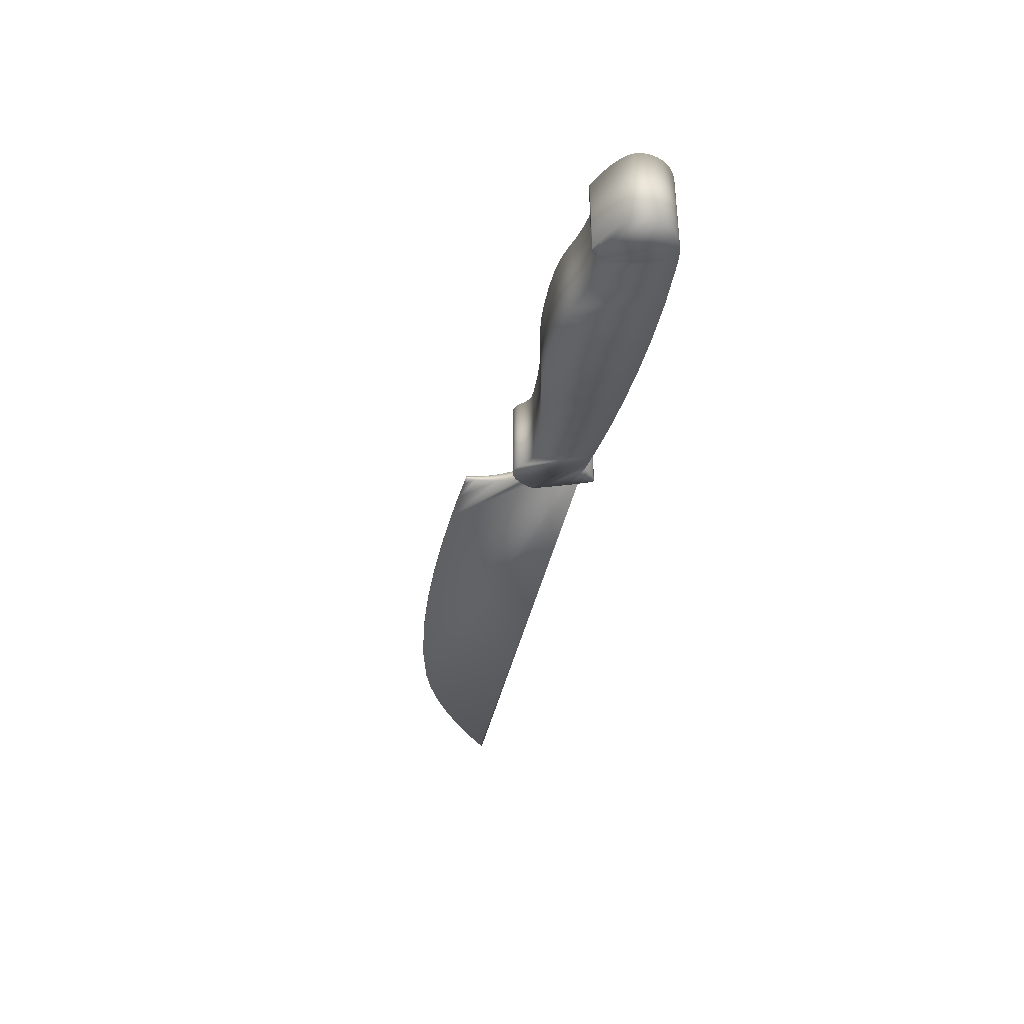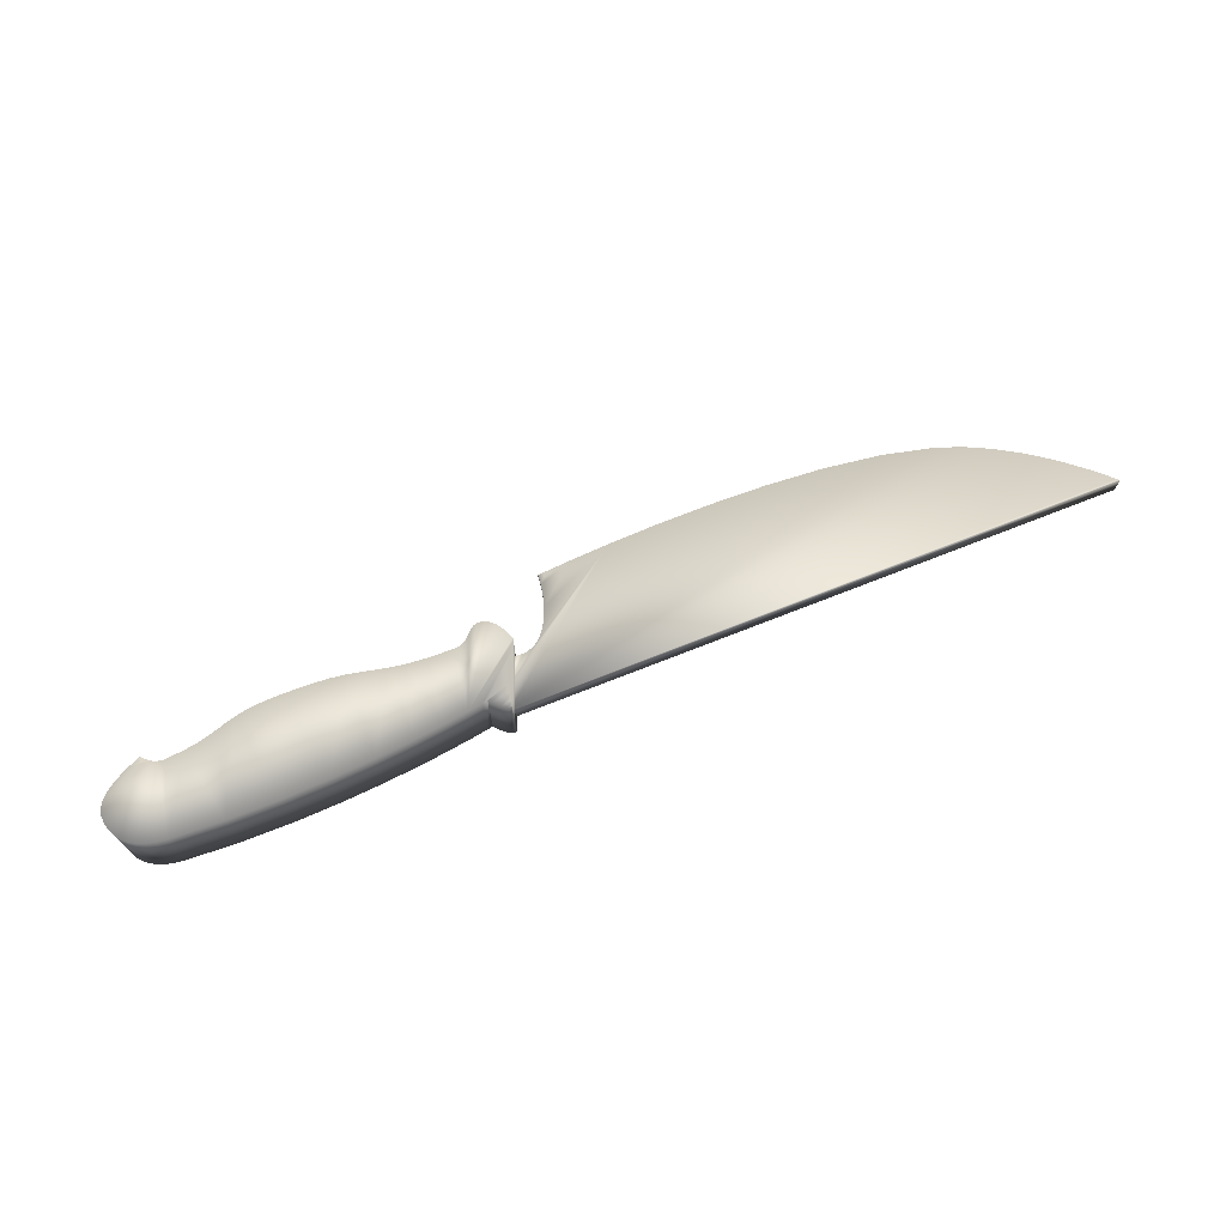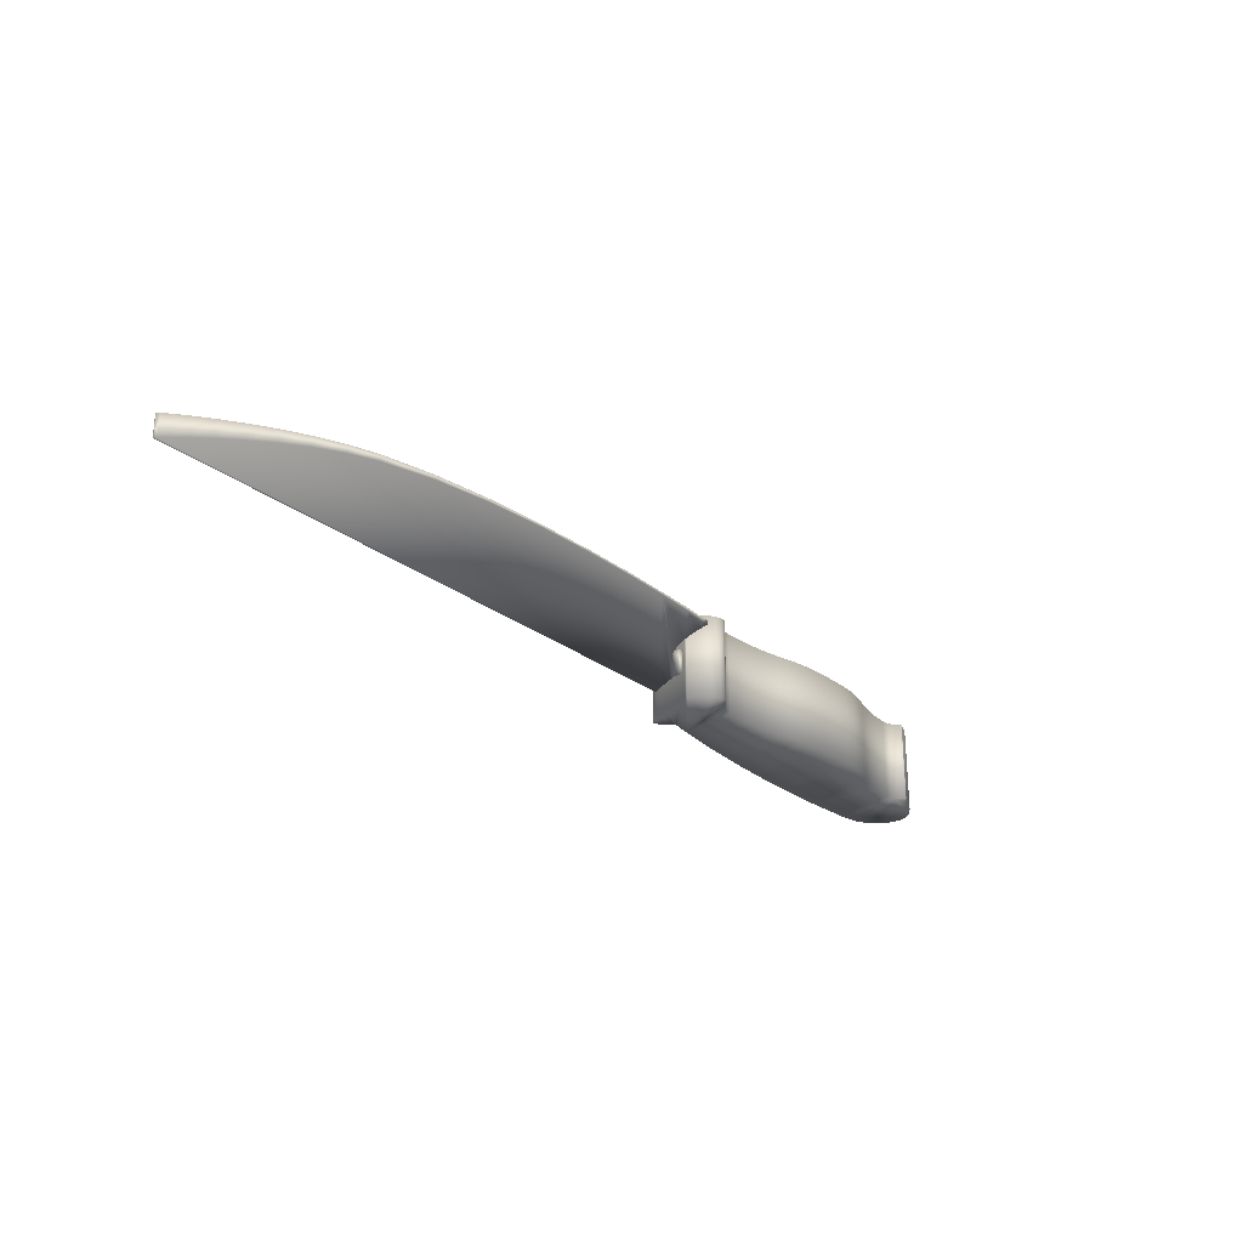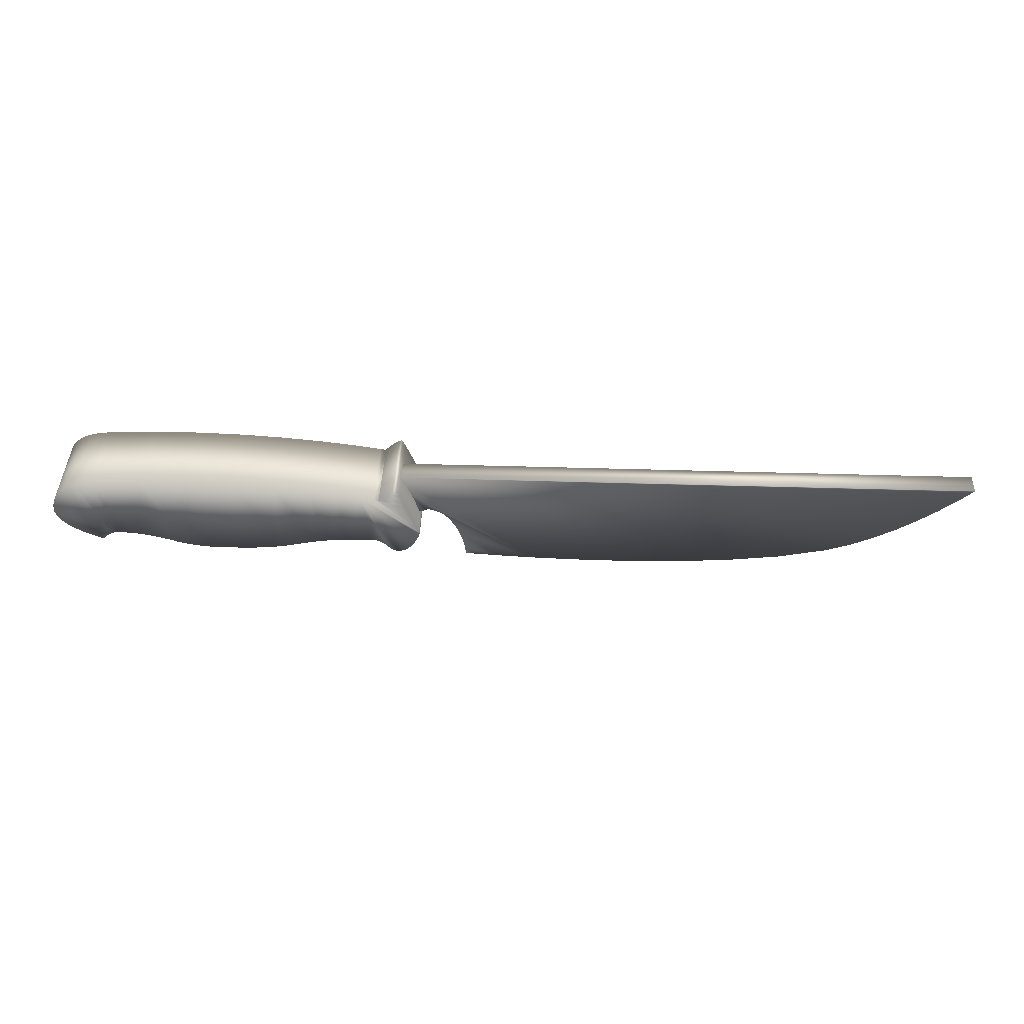
<metadata>
{"format":"obj","ext":"obj","renderer":"f3d","projection":"perspective","resolution":1024,"background":"white","views":[{"elev":-37.7,"azim":78.7,"up":"+Z"},{"elev":70.9,"azim":158.3,"up":"+Z"},{"elev":-26.6,"azim":-50.0,"up":"+Z"},{"elev":41.6,"azim":-177.8,"up":"+Y"}]}
</metadata>
<code>
v 0.8733 0.1328 0.07609
v 0.8752 0.09957 0.07609
v 0.604 0.09869 0.07609
v 0.6031 0.09877 0.07609
v 0.6009 0.0989 0.07609
v 0.5974 0.09891 0.07609
v 0.5931 0.09864 0.07609
v 0.5883 0.09792 0.07212
v 0.5831 0.0966 0.072
v 0.578 0.09449 0.07182
v 0.5732 0.09145 0.07157
v 0.5689 0.0873 0.07122
v 0.5634 0.07934 0.07054
v 0.559 0.07098 0.06983
v 0.5557 0.06258 0.06912
v 0.5533 0.05449 0.06843
v 0.5516 0.04707 0.0678
v 0.5505 0.04069 0.06726
v 0.55 0.03569 0.06684
v 0.5497 0.03242 0.06656
v 0.5497 0.03126 0.06646
v 0.5409 0.03052 0.0664
v 0.5167 0.02881 0.06625
v 0.4801 0.02684 0.06609
v 0.4339 0.02533 0.06596
v 0.3814 0.025 0.06593
v 0.3253 0.02658 0.06606
v 0.2688 0.0308 0.06642
v 0.2148 0.03837 0.06706
v 0.1663 0.05001 0.06805
v 0.1412 0.05957 0.06886
v 0.1175 0.07164 0.06989
v 0.09552 0.08524 0.07104
v 0.07576 0.09941 0.07224
v 0.05863 0.1132 0.07341
v 0.04456 0.1256 0.07446
v 0.03398 0.1356 0.07531
v 0.02732 0.1424 0.07589
v 0.025 0.1448 0.07609
v 0.6202 0.1442 0.07609
v 0.6193 0.1293 0.07609
v 0.8733 0.1328 0.05369
v 0.8752 0.09957 0.05369
v 0.604 0.09869 0.05369
v 0.6031 0.09877 0.05369
v 0.6009 0.0989 0.05369
v 0.5974 0.09891 0.05369
v 0.5931 0.09864 0.05369
v 0.5883 0.09792 0.05767
v 0.5831 0.0966 0.05779
v 0.578 0.09449 0.05797
v 0.5732 0.09145 0.05822
v 0.5689 0.0873 0.05858
v 0.5634 0.07934 0.05925
v 0.559 0.07098 0.05996
v 0.5557 0.06258 0.06067
v 0.5533 0.05449 0.06136
v 0.5516 0.04707 0.06199
v 0.5505 0.04069 0.06253
v 0.55 0.03569 0.06295
v 0.5497 0.03242 0.06323
v 0.5497 0.03126 0.06333
v 0.5409 0.03052 0.06339
v 0.5167 0.02881 0.06354
v 0.4801 0.02684 0.0637
v 0.4339 0.02533 0.06383
v 0.3814 0.025 0.06386
v 0.3253 0.02658 0.06373
v 0.2688 0.0308 0.06337
v 0.2148 0.03837 0.06273
v 0.1663 0.05001 0.06174
v 0.1412 0.05957 0.06093
v 0.1175 0.07164 0.0599
v 0.09552 0.08524 0.05875
v 0.07576 0.09941 0.05755
v 0.05863 0.1132 0.05638
v 0.04456 0.1256 0.05533
v 0.03398 0.1356 0.05448
v 0.02732 0.1424 0.0539
v 0.025 0.1448 0.05369
v 0.6202 0.1442 0.05369
v 0.6193 0.1293 0.05369
v 0.5946 0.09225 0.1067
v 0.5953 0.09428 0.1067
v 0.5972 0.0997 0.1067
v 0.6 0.1075 0.1067
v 0.6034 0.1168 0.1067
v 0.6071 0.1266 0.1067
v 0.6107 0.1358 0.1067
v 0.6139 0.1435 0.1067
v 0.6165 0.1487 0.1067
v 0.6181 0.1505 0.1067
v 0.6206 0.1495 0.1067
v 0.6233 0.1479 0.1067
v 0.6259 0.146 0.1067
v 0.6284 0.1439 0.1067
v 0.6306 0.1418 0.1067
v 0.6325 0.1399 0.1067
v 0.634 0.1383 0.1067
v 0.635 0.1373 0.1067
v 0.6354 0.1369 0.1067
v 0.6403 0.1378 0.1067
v 0.6546 0.1401 0.1067
v 0.6771 0.1432 0.1067
v 0.7068 0.1468 0.1067
v 0.7429 0.1502 0.1067
v 0.7842 0.1528 0.1067
v 0.8297 0.1543 0.1067
v 0.8785 0.154 0.1067
v 0.9295 0.1514 0.1067
v 0.9395 0.1501 0.1067
v 0.9482 0.1479 0.1067
v 0.9556 0.1448 0.1067
v 0.9617 0.1408 0.1067
v 0.9667 0.1362 0.1067
v 0.9704 0.1308 0.1067
v 0.973 0.1248 0.1067
v 0.9746 0.1183 0.1067
v 0.975 0.1114 0.1067
v 0.9733 0.1045 0.1067
v 0.969 0.09813 0.1067
v 0.9628 0.09229 0.1067
v 0.9555 0.0871 0.1067
v 0.9478 0.08264 0.1067
v 0.9405 0.07902 0.1067
v 0.9344 0.07631 0.1067
v 0.9301 0.07462 0.1067
v 0.9286 0.07404 0.1067
v 0.9283 0.07441 0.1067
v 0.9275 0.07539 0.1067
v 0.9262 0.0768 0.1067
v 0.9244 0.07846 0.1067
v 0.9222 0.08018 0.1067
v 0.9195 0.08179 0.1067
v 0.9165 0.08309 0.1067
v 0.9131 0.08391 0.1067
v 0.9094 0.08406 0.1067
v 0.892 0.08245 0.1067
v 0.8785 0.08028 0.1067
v 0.868 0.07775 0.1067
v 0.8591 0.07504 0.1067
v 0.8508 0.07237 0.1067
v 0.8418 0.06991 0.1067
v 0.8311 0.06788 0.1067
v 0.8173 0.06646 0.1067
v 0.7995 0.06585 0.1067
v 0.7748 0.06623 0.1067
v 0.7558 0.06759 0.1067
v 0.7409 0.06965 0.1067
v 0.7284 0.07217 0.1067
v 0.7168 0.07487 0.1067
v 0.7044 0.07749 0.1067
v 0.6896 0.07977 0.1067
v 0.6709 0.08144 0.1067
v 0.6465 0.08224 0.1067
v 0.6409 0.08169 0.1067
v 0.6366 0.08014 0.1067
v 0.6332 0.0779 0.1067
v 0.6304 0.07528 0.1067
v 0.6279 0.07261 0.1067
v 0.6254 0.0702 0.1067
v 0.6225 0.06836 0.1067
v 0.6191 0.06741 0.1067
v 0.6146 0.06767 0.1067
v 0.6104 0.0692 0.1067
v 0.6066 0.07183 0.1067
v 0.6034 0.07521 0.1067
v 0.6007 0.079 0.1067
v 0.5985 0.08286 0.1067
v 0.5968 0.08646 0.1067
v 0.5956 0.08945 0.1067
v 0.5948 0.0915 0.1067
v 0.5946 0.09225 0.025
v 0.5953 0.09428 0.025
v 0.5972 0.0997 0.025
v 0.6 0.1075 0.025
v 0.6034 0.1168 0.025
v 0.6071 0.1266 0.025
v 0.6107 0.1358 0.025
v 0.6139 0.1435 0.025
v 0.6165 0.1487 0.025
v 0.6181 0.1505 0.025
v 0.6206 0.1495 0.025
v 0.6233 0.1479 0.025
v 0.6259 0.146 0.025
v 0.6284 0.1439 0.025
v 0.6306 0.1418 0.025
v 0.6325 0.1399 0.025
v 0.634 0.1383 0.025
v 0.635 0.1373 0.025
v 0.6354 0.1369 0.025
v 0.6403 0.1378 0.025
v 0.6546 0.1401 0.025
v 0.6771 0.1432 0.025
v 0.7068 0.1468 0.025
v 0.7429 0.1502 0.025
v 0.7842 0.1528 0.025
v 0.8297 0.1543 0.025
v 0.8785 0.154 0.025
v 0.9295 0.1514 0.025
v 0.9395 0.1501 0.025
v 0.9482 0.1479 0.025
v 0.9556 0.1448 0.025
v 0.9617 0.1408 0.025
v 0.9667 0.1362 0.025
v 0.9704 0.1308 0.025
v 0.973 0.1248 0.025
v 0.9746 0.1183 0.025
v 0.975 0.1114 0.025
v 0.9733 0.1045 0.025
v 0.969 0.09813 0.025
v 0.9628 0.09229 0.025
v 0.9555 0.0871 0.025
v 0.9478 0.08264 0.025
v 0.9405 0.07902 0.025
v 0.9344 0.07631 0.025
v 0.9301 0.07462 0.025
v 0.9286 0.07404 0.025
v 0.9283 0.07441 0.025
v 0.9275 0.07539 0.025
v 0.9262 0.0768 0.025
v 0.9244 0.07846 0.025
v 0.9222 0.08018 0.025
v 0.9195 0.08179 0.025
v 0.9165 0.08309 0.025
v 0.9131 0.08391 0.025
v 0.9094 0.08406 0.025
v 0.892 0.08245 0.025
v 0.8785 0.08028 0.025
v 0.868 0.07775 0.025
v 0.8591 0.07504 0.025
v 0.8508 0.07237 0.025
v 0.8418 0.06991 0.025
v 0.8311 0.06788 0.025
v 0.8173 0.06646 0.025
v 0.7995 0.06585 0.025
v 0.7748 0.06623 0.025
v 0.7558 0.06759 0.025
v 0.7409 0.06965 0.025
v 0.7284 0.07217 0.025
v 0.7168 0.07487 0.025
v 0.7044 0.07749 0.025
v 0.6896 0.07977 0.025
v 0.6709 0.08144 0.025
v 0.6465 0.08224 0.025
v 0.6409 0.08169 0.025
v 0.6366 0.08014 0.025
v 0.6332 0.0779 0.025
v 0.6304 0.07528 0.025
v 0.6279 0.07261 0.025
v 0.6254 0.0702 0.025
v 0.6225 0.06836 0.025
v 0.6191 0.06741 0.025
v 0.6146 0.06767 0.025
v 0.6104 0.0692 0.025
v 0.6066 0.07183 0.025
v 0.6034 0.07521 0.025
v 0.6007 0.079 0.025
v 0.5985 0.08286 0.025
v 0.5968 0.08646 0.025
v 0.5956 0.08945 0.025
v 0.5948 0.0915 0.025
f 40 39 38
f 40 38 37
f 40 37 36
f 40 36 35
f 40 35 34
f 40 34 33
f 40 33 32
f 40 32 31
f 40 31 30
f 40 30 29
f 40 29 28
f 40 28 27
f 40 27 26
f 40 26 25
f 40 25 24
f 41 40 24
f 3 2 1
f 3 1 41
f 22 21 20
f 22 20 19
f 4 3 41
f 5 4 41
f 6 5 41
f 22 19 18
f 7 6 41
f 23 22 18
f 23 18 17
f 23 17 16
f 8 7 41
f 23 16 15
f 24 23 15
f 24 15 14
f 24 14 13
f 9 8 41
f 24 13 12
f 10 9 41
f 24 12 11
f 41 24 11
f 10 41 11
f 1 2 43
f 1 43 42
f 2 3 44
f 2 44 43
f 3 4 45
f 3 45 44
f 4 5 46
f 4 46 45
f 5 6 47
f 5 47 46
f 6 7 48
f 6 48 47
f 7 8 49
f 7 49 48
f 8 9 50
f 8 50 49
f 9 10 51
f 9 51 50
f 10 11 52
f 10 52 51
f 11 12 53
f 11 53 52
f 12 13 54
f 12 54 53
f 13 14 55
f 13 55 54
f 14 15 56
f 14 56 55
f 15 16 57
f 15 57 56
f 16 17 58
f 16 58 57
f 17 18 59
f 17 59 58
f 18 19 60
f 18 60 59
f 19 20 61
f 19 61 60
f 20 21 62
f 20 62 61
f 21 22 63
f 21 63 62
f 22 23 64
f 22 64 63
f 23 24 65
f 23 65 64
f 24 25 66
f 24 66 65
f 25 26 67
f 25 67 66
f 26 27 68
f 26 68 67
f 27 28 69
f 27 69 68
f 28 29 70
f 28 70 69
f 29 30 71
f 29 71 70
f 30 31 72
f 30 72 71
f 31 32 73
f 31 73 72
f 32 33 74
f 32 74 73
f 33 34 75
f 33 75 74
f 34 35 76
f 34 76 75
f 35 36 77
f 35 77 76
f 36 37 78
f 36 78 77
f 37 38 79
f 37 79 78
f 38 39 80
f 38 80 79
f 39 40 81
f 39 81 80
f 40 41 82
f 40 82 81
f 41 1 42
f 41 42 82
f 79 80 81
f 78 79 81
f 77 78 81
f 76 77 81
f 75 76 81
f 74 75 81
f 73 74 81
f 72 73 81
f 71 72 81
f 70 71 81
f 69 70 81
f 68 69 81
f 67 68 81
f 66 67 81
f 65 66 81
f 65 81 82
f 42 43 44
f 82 42 44
f 61 62 63
f 60 61 63
f 82 44 45
f 82 45 46
f 82 46 47
f 59 60 63
f 82 47 48
f 59 63 64
f 58 59 64
f 57 58 64
f 82 48 49
f 56 57 64
f 56 64 65
f 55 56 65
f 54 55 65
f 82 49 50
f 53 54 65
f 82 50 51
f 52 53 65
f 52 65 82
f 52 82 51
f 129 128 127
f 93 92 91
f 130 129 127
f 93 91 90
f 94 93 90
f 95 94 90
f 95 90 89
f 96 95 89
f 97 96 89
f 98 97 89
f 98 89 88
f 99 98 88
f 100 99 88
f 101 100 88
f 101 88 87
f 101 87 86
f 130 127 126
f 131 130 126
f 132 131 126
f 84 83 172
f 132 126 125
f 133 132 125
f 101 86 85
f 102 101 85
f 103 102 85
f 103 85 84
f 103 84 172
f 103 172 171
f 103 171 170
f 103 170 169
f 103 169 168
f 103 168 167
f 103 167 166
f 103 166 165
f 103 165 164
f 103 164 163
f 103 163 162
f 103 162 161
f 103 161 160
f 103 160 159
f 103 159 158
f 103 158 157
f 103 157 156
f 103 156 155
f 103 155 154
f 104 103 154
f 104 154 153
f 105 104 153
f 105 153 152
f 106 105 152
f 106 152 151
f 106 151 150
f 106 150 149
f 107 106 149
f 107 149 148
f 107 148 147
f 107 147 146
f 108 107 146
f 108 146 145
f 108 145 144
f 108 144 143
f 109 108 143
f 109 143 142
f 109 142 141
f 109 141 140
f 109 140 139
f 109 139 138
f 110 109 138
f 110 138 137
f 110 137 136
f 110 136 135
f 111 110 135
f 112 111 135
f 112 135 134
f 113 112 134
f 114 113 134
f 115 114 134
f 116 115 134
f 117 116 134
f 118 117 134
f 119 118 134
f 120 119 134
f 121 120 134
f 122 121 134
f 123 122 134
f 124 123 134
f 125 124 134
f 133 125 134
f 83 84 174
f 83 174 173
f 84 85 175
f 84 175 174
f 85 86 176
f 85 176 175
f 86 87 177
f 86 177 176
f 87 88 178
f 87 178 177
f 88 89 179
f 88 179 178
f 89 90 180
f 89 180 179
f 90 91 181
f 90 181 180
f 91 92 182
f 91 182 181
f 92 93 183
f 92 183 182
f 93 94 184
f 93 184 183
f 94 95 185
f 94 185 184
f 95 96 186
f 95 186 185
f 96 97 187
f 96 187 186
f 97 98 188
f 97 188 187
f 98 99 189
f 98 189 188
f 99 100 190
f 99 190 189
f 100 101 191
f 100 191 190
f 101 102 192
f 101 192 191
f 102 103 193
f 102 193 192
f 103 104 194
f 103 194 193
f 104 105 195
f 104 195 194
f 105 106 196
f 105 196 195
f 106 107 197
f 106 197 196
f 107 108 198
f 107 198 197
f 108 109 199
f 108 199 198
f 109 110 200
f 109 200 199
f 110 111 201
f 110 201 200
f 111 112 202
f 111 202 201
f 112 113 203
f 112 203 202
f 113 114 204
f 113 204 203
f 114 115 205
f 114 205 204
f 115 116 206
f 115 206 205
f 116 117 207
f 116 207 206
f 117 118 208
f 117 208 207
f 118 119 209
f 118 209 208
f 119 120 210
f 119 210 209
f 120 121 211
f 120 211 210
f 121 122 212
f 121 212 211
f 122 123 213
f 122 213 212
f 123 124 214
f 123 214 213
f 124 125 215
f 124 215 214
f 125 126 216
f 125 216 215
f 126 127 217
f 126 217 216
f 127 128 218
f 127 218 217
f 128 129 219
f 128 219 218
f 129 130 220
f 129 220 219
f 130 131 221
f 130 221 220
f 131 132 222
f 131 222 221
f 132 133 223
f 132 223 222
f 133 134 224
f 133 224 223
f 134 135 225
f 134 225 224
f 135 136 226
f 135 226 225
f 136 137 227
f 136 227 226
f 137 138 228
f 137 228 227
f 138 139 229
f 138 229 228
f 139 140 230
f 139 230 229
f 140 141 231
f 140 231 230
f 141 142 232
f 141 232 231
f 142 143 233
f 142 233 232
f 143 144 234
f 143 234 233
f 144 145 235
f 144 235 234
f 145 146 236
f 145 236 235
f 146 147 237
f 146 237 236
f 147 148 238
f 147 238 237
f 148 149 239
f 148 239 238
f 149 150 240
f 149 240 239
f 150 151 241
f 150 241 240
f 151 152 242
f 151 242 241
f 152 153 243
f 152 243 242
f 153 154 244
f 153 244 243
f 154 155 245
f 154 245 244
f 155 156 246
f 155 246 245
f 156 157 247
f 156 247 246
f 157 158 248
f 157 248 247
f 158 159 249
f 158 249 248
f 159 160 250
f 159 250 249
f 160 161 251
f 160 251 250
f 161 162 252
f 161 252 251
f 162 163 253
f 162 253 252
f 163 164 254
f 163 254 253
f 164 165 255
f 164 255 254
f 165 166 256
f 165 256 255
f 166 167 257
f 166 257 256
f 167 168 258
f 167 258 257
f 168 169 259
f 168 259 258
f 169 170 260
f 169 260 259
f 170 171 261
f 170 261 260
f 171 172 262
f 171 262 261
f 172 83 173
f 172 173 262
f 217 218 219
f 181 182 183
f 217 219 220
f 180 181 183
f 180 183 184
f 180 184 185
f 179 180 185
f 179 185 186
f 179 186 187
f 179 187 188
f 178 179 188
f 178 188 189
f 178 189 190
f 178 190 191
f 177 178 191
f 176 177 191
f 216 217 220
f 216 220 221
f 216 221 222
f 262 173 174
f 215 216 222
f 215 222 223
f 175 176 191
f 175 191 192
f 175 192 193
f 174 175 193
f 262 174 193
f 261 262 193
f 260 261 193
f 259 260 193
f 258 259 193
f 257 258 193
f 256 257 193
f 255 256 193
f 254 255 193
f 253 254 193
f 252 253 193
f 251 252 193
f 250 251 193
f 249 250 193
f 248 249 193
f 247 248 193
f 246 247 193
f 245 246 193
f 244 245 193
f 244 193 194
f 243 244 194
f 243 194 195
f 242 243 195
f 242 195 196
f 241 242 196
f 240 241 196
f 239 240 196
f 239 196 197
f 238 239 197
f 237 238 197
f 236 237 197
f 236 197 198
f 235 236 198
f 234 235 198
f 233 234 198
f 233 198 199
f 232 233 199
f 231 232 199
f 230 231 199
f 229 230 199
f 228 229 199
f 228 199 200
f 227 228 200
f 226 227 200
f 225 226 200
f 225 200 201
f 225 201 202
f 224 225 202
f 224 202 203
f 224 203 204
f 224 204 205
f 224 205 206
f 224 206 207
f 224 207 208
f 224 208 209
f 224 209 210
f 224 210 211
f 224 211 212
f 224 212 213
f 224 213 214
f 224 214 215
f 224 215 223

</code>
